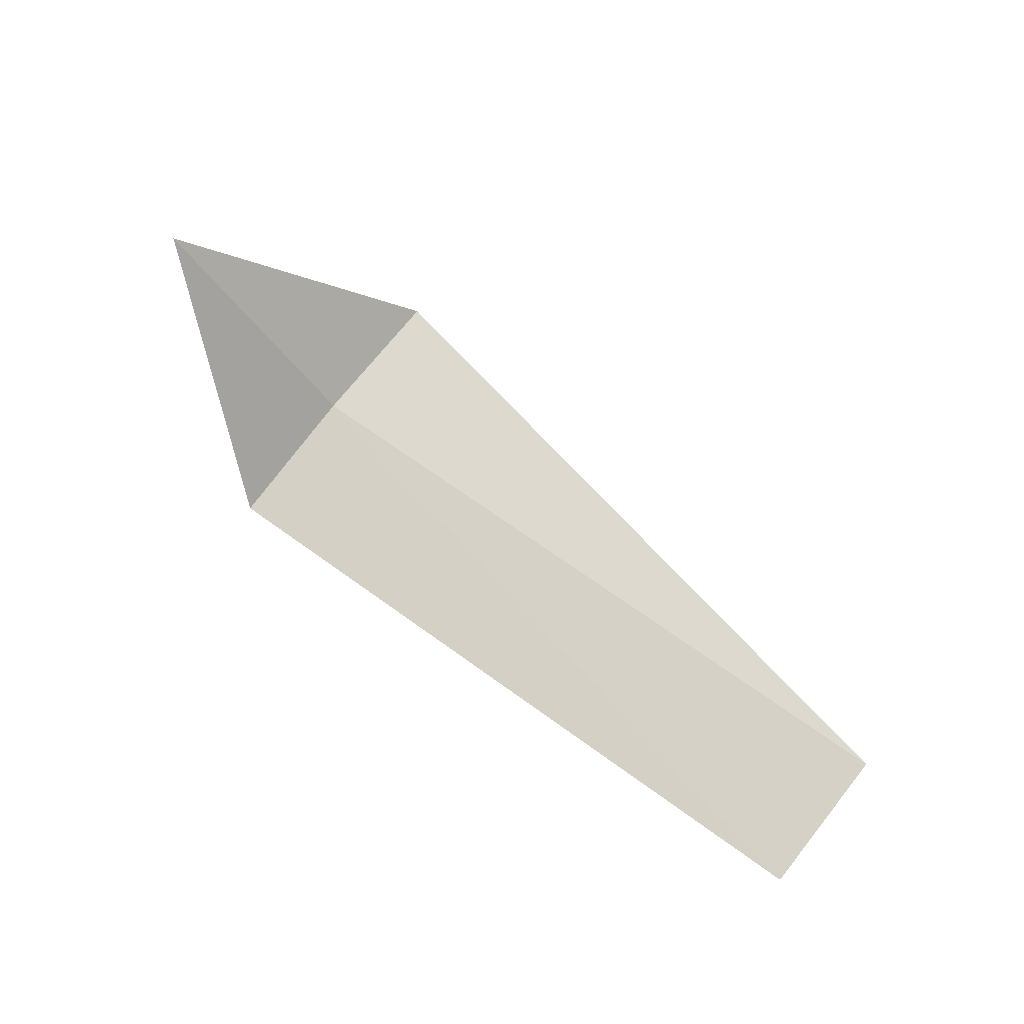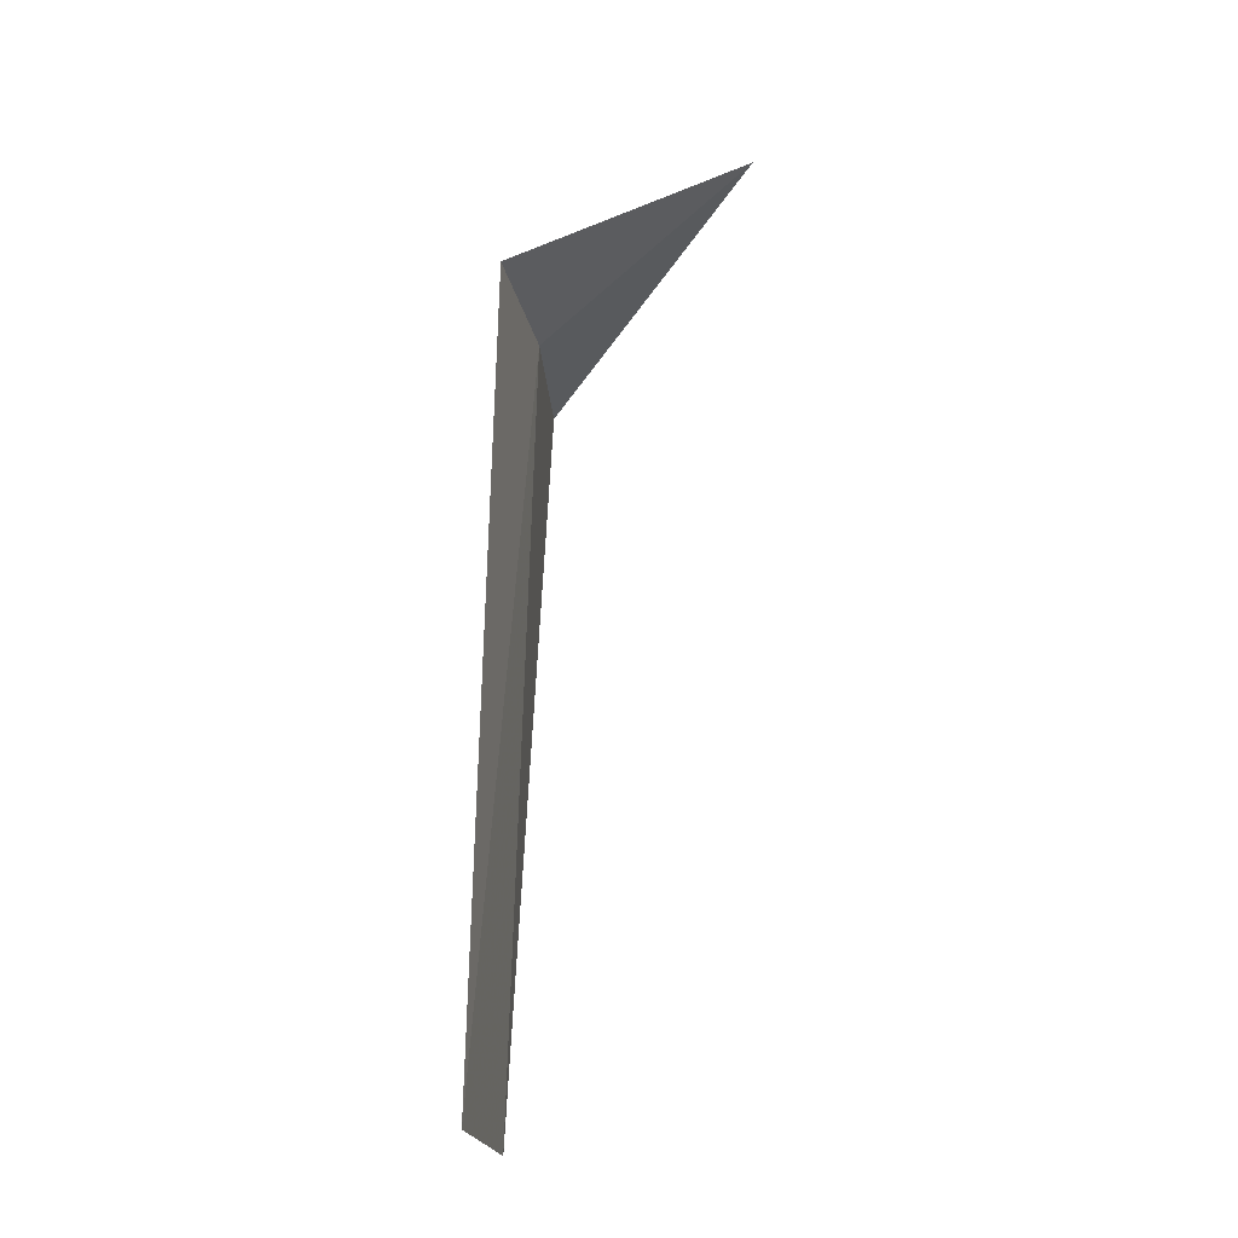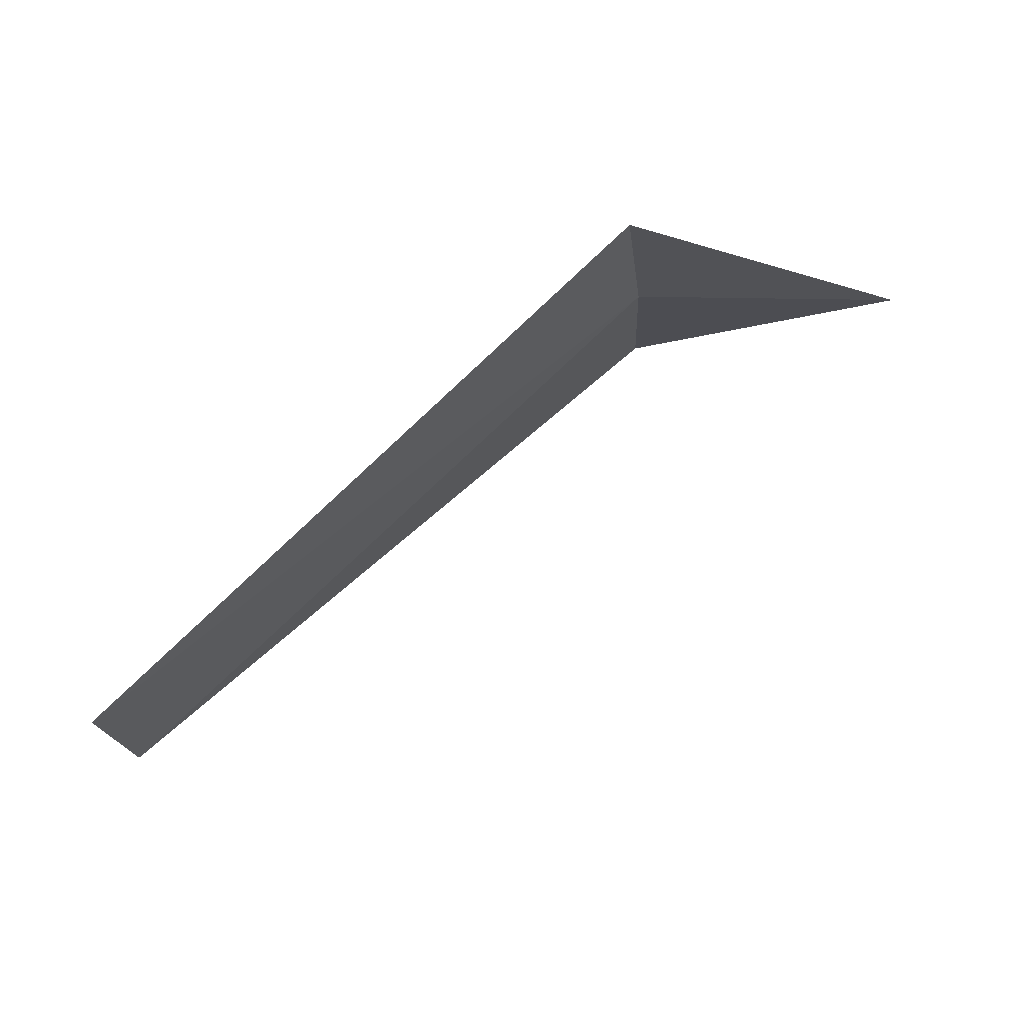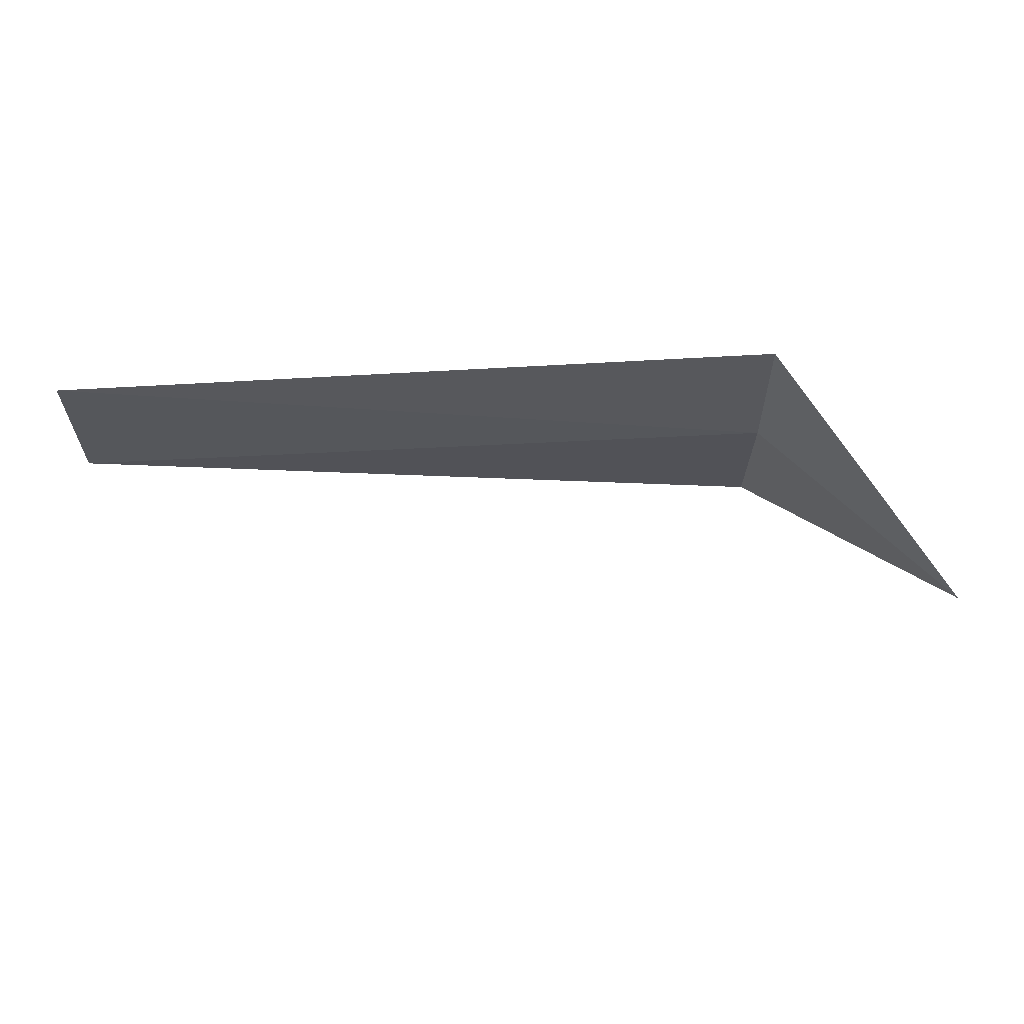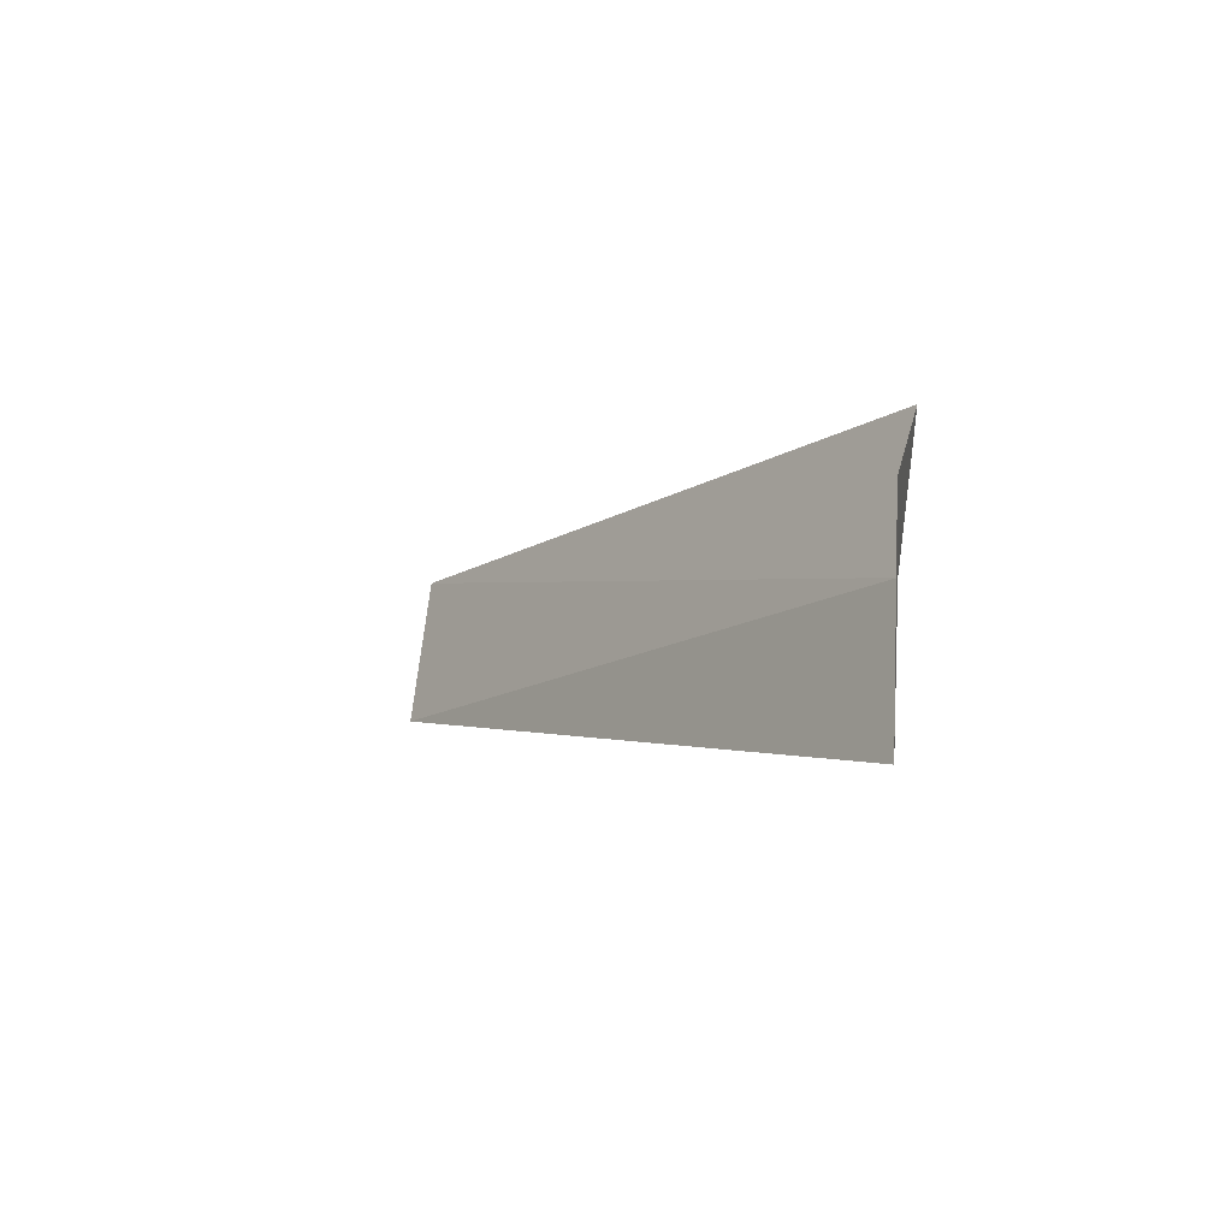
<metadata>
{"format":"obj","ext":"obj","renderer":"f3d","projection":"perspective","resolution":1024,"background":"white","views":[{"elev":68.4,"azim":-141.2,"up":"+Z"},{"elev":69.2,"azim":-88.0,"up":"+Y"},{"elev":76.1,"azim":-43.0,"up":"+Y"},{"elev":71.9,"azim":-1.4,"up":"+Y"},{"elev":-10.8,"azim":52.3,"up":"+Y"}]}
</metadata>
<code>
v 7.928 -10.67 26.82
v 7.928 -9.895 26.68
v 4.178 -10.07 26.72
v 4.178 -10.86 26.84
v 7.928 -11.46 26.87
v 8.928 -10.6 27.82
f 1 3 2
f 1 5 4
f 1 4 3
f 1 6 5
f 1 2 6

</code>
